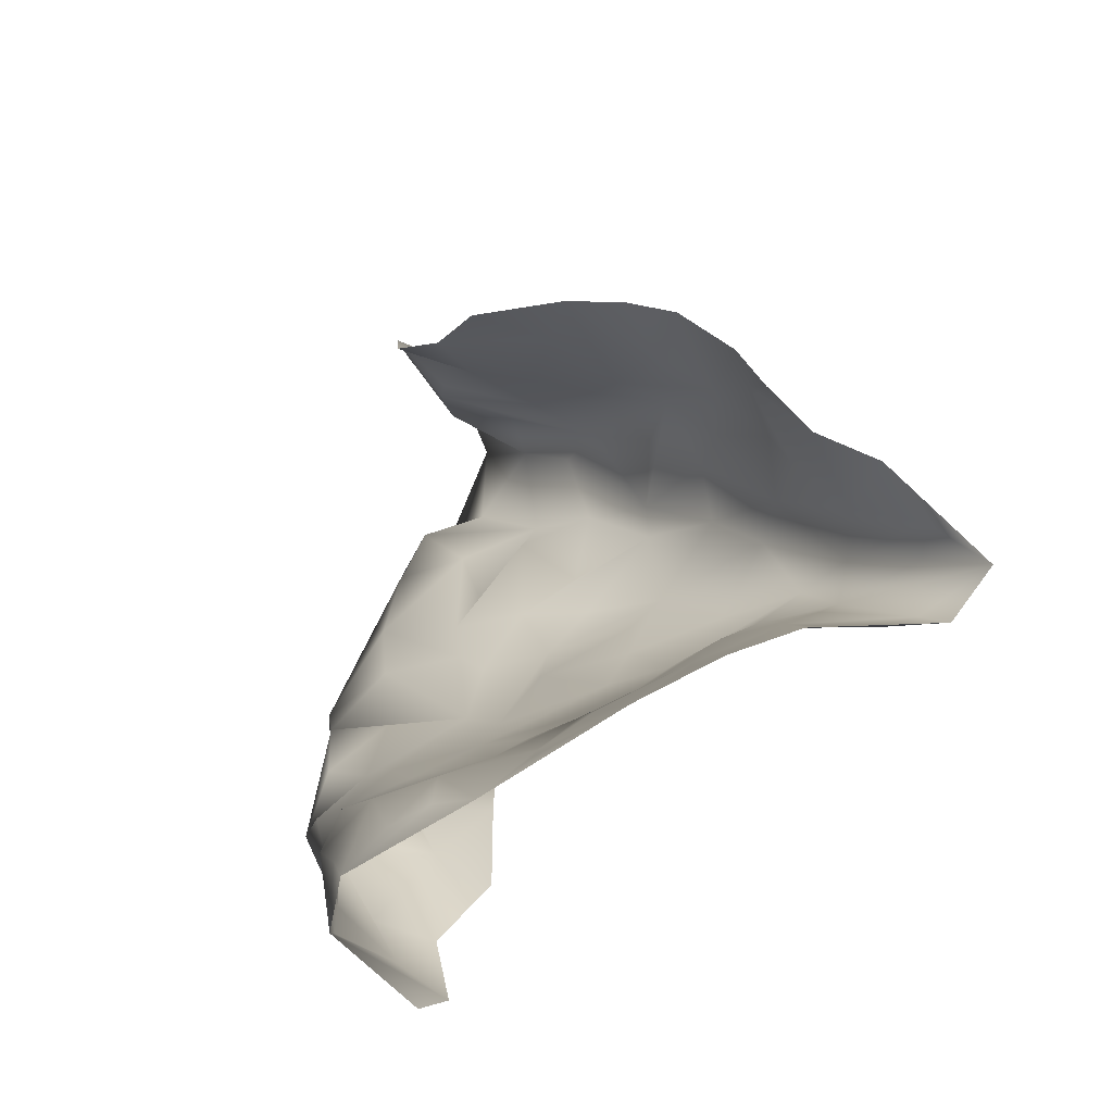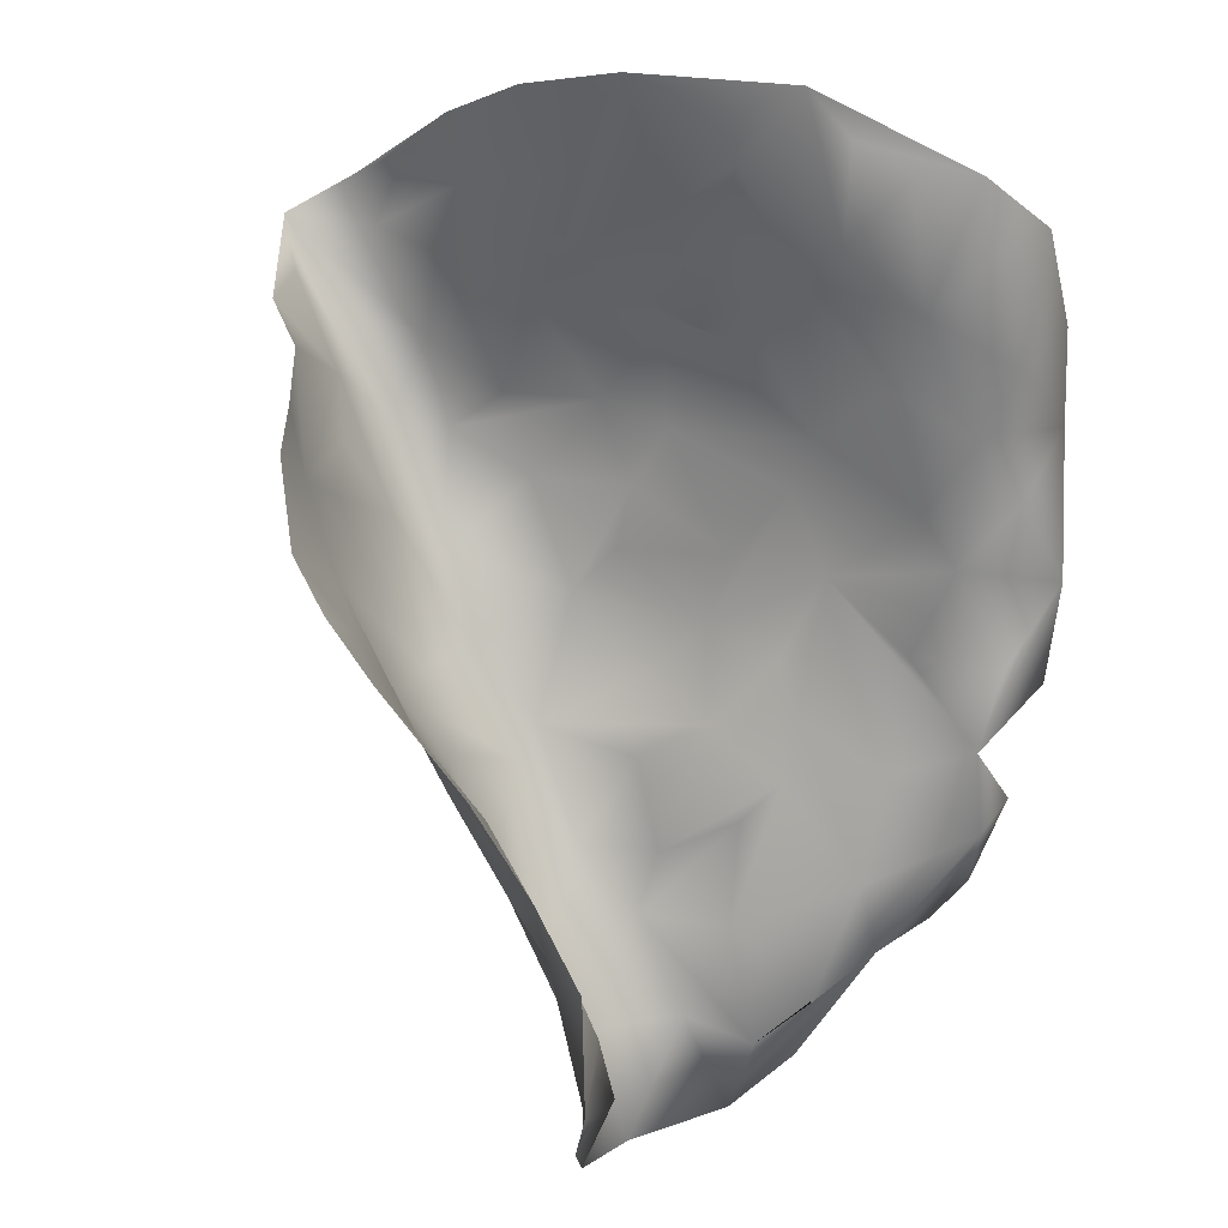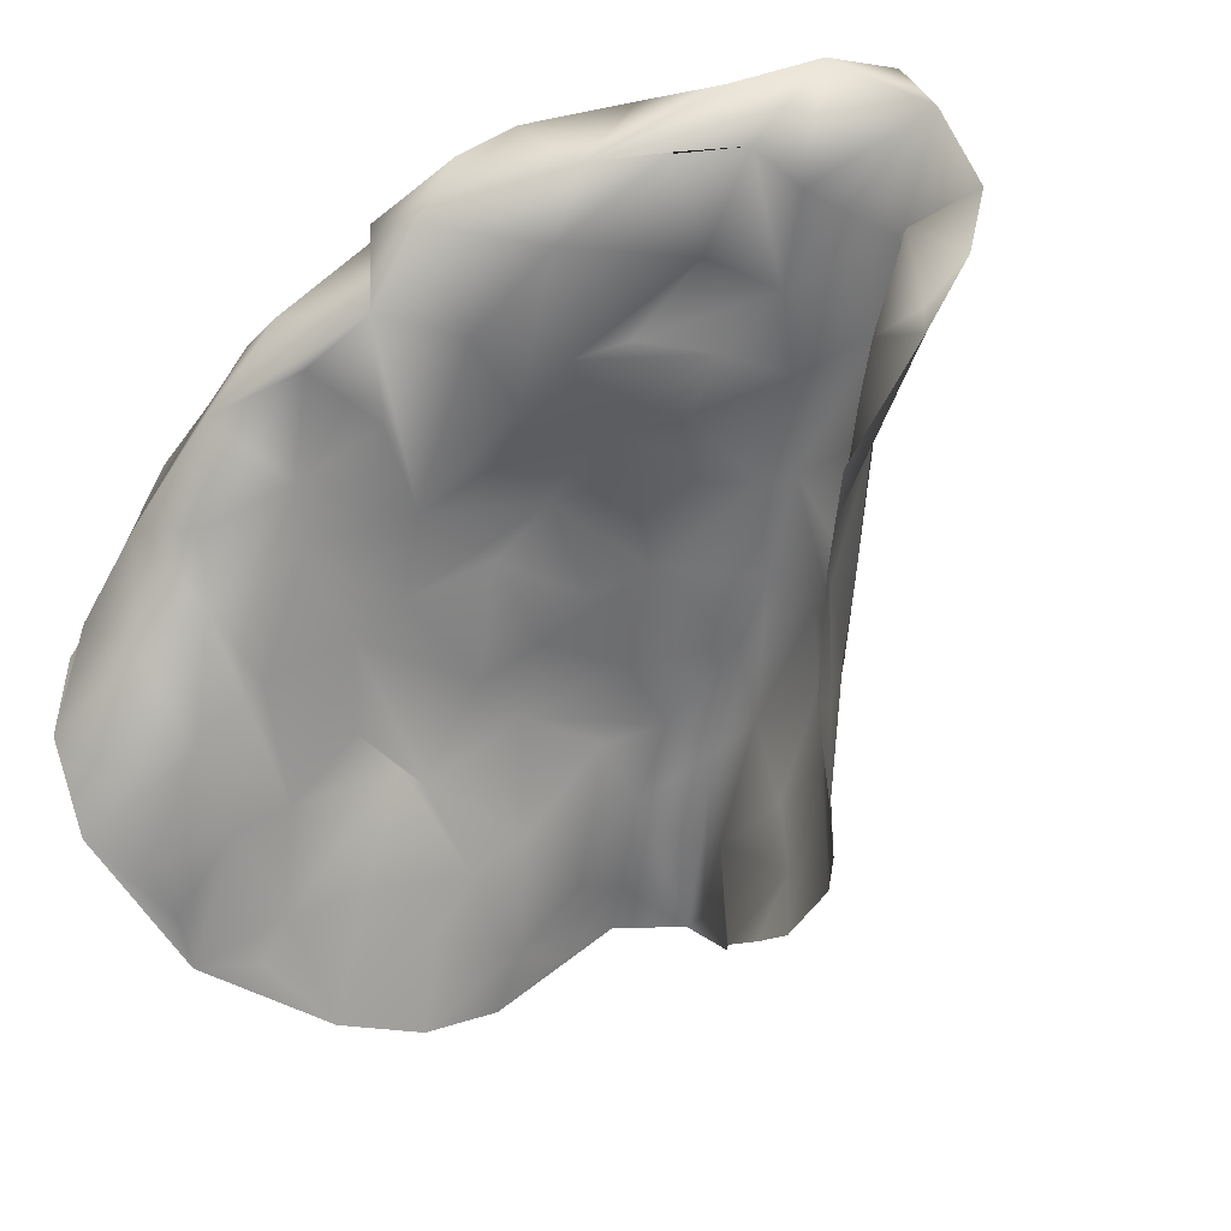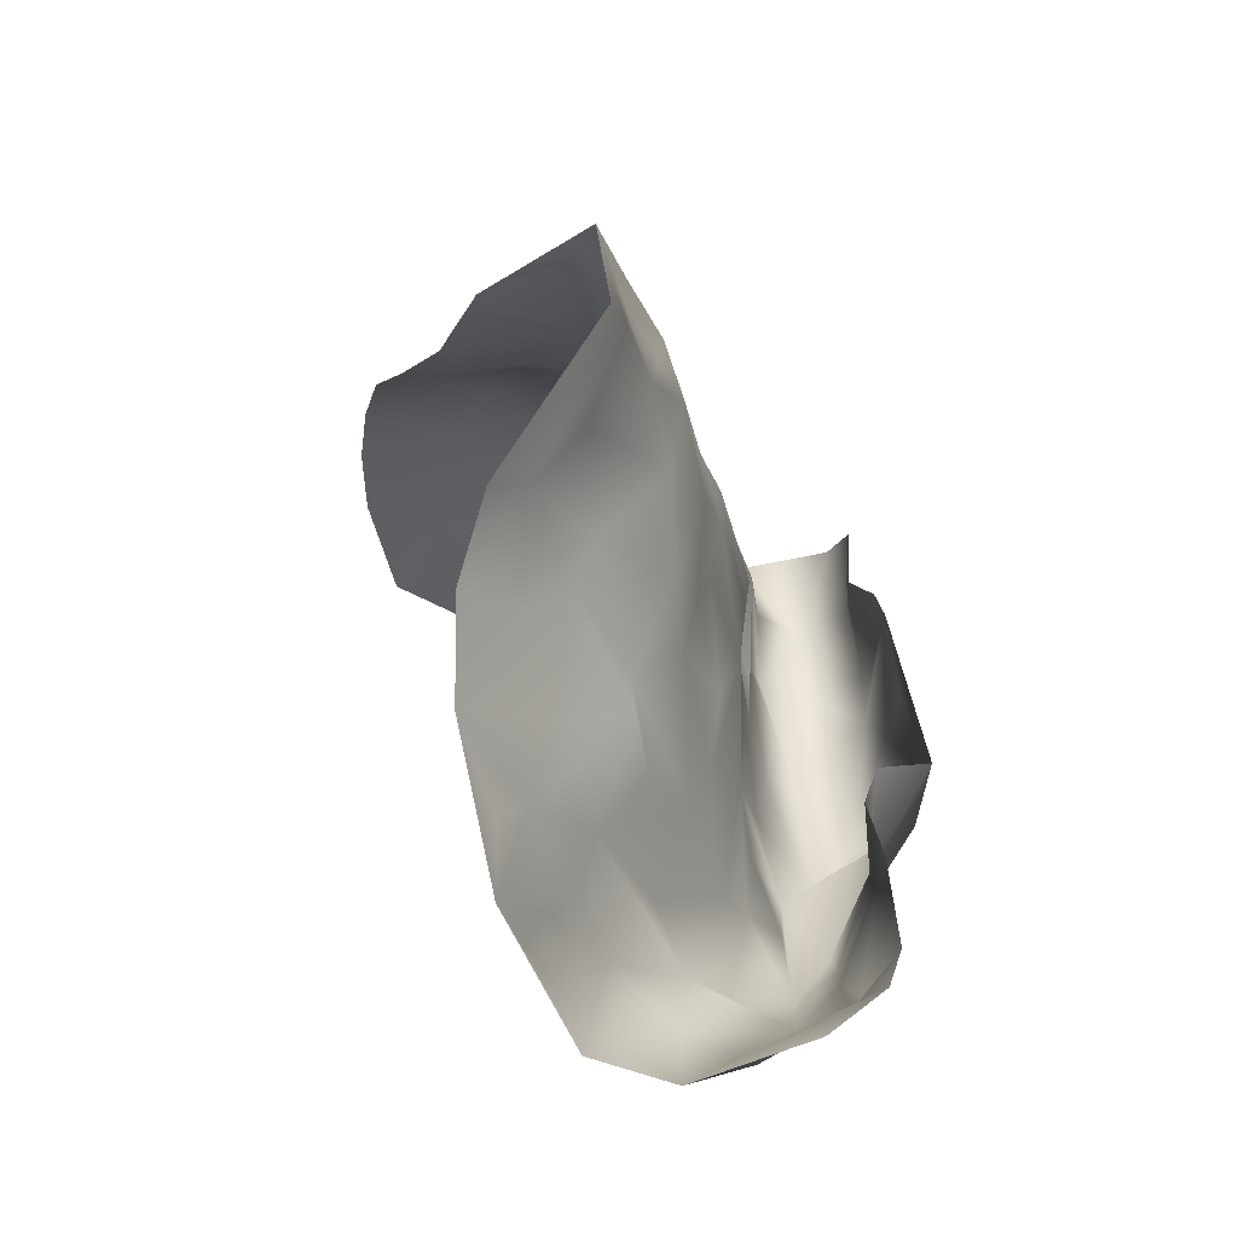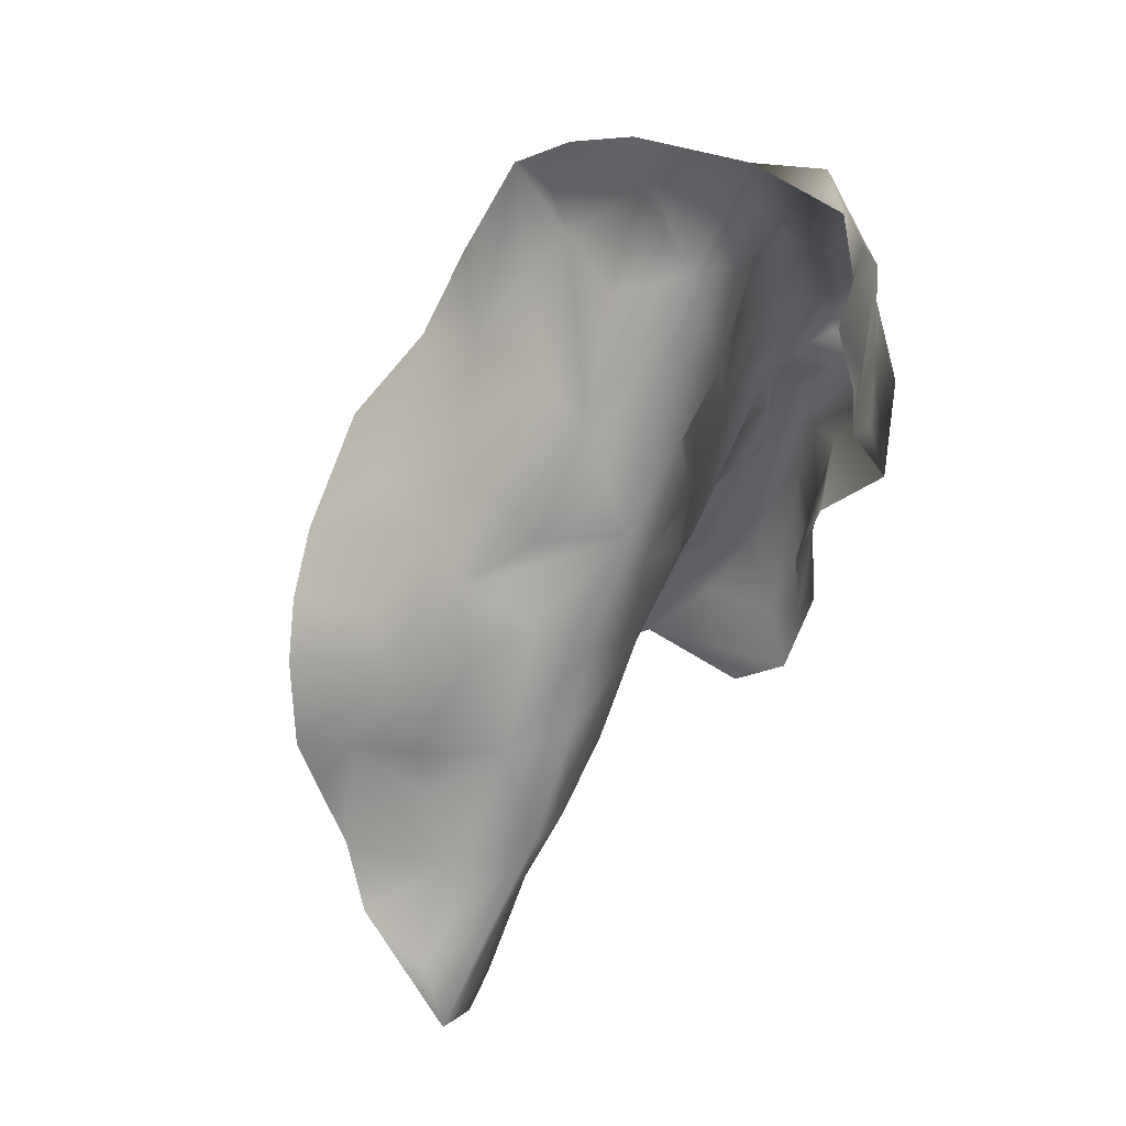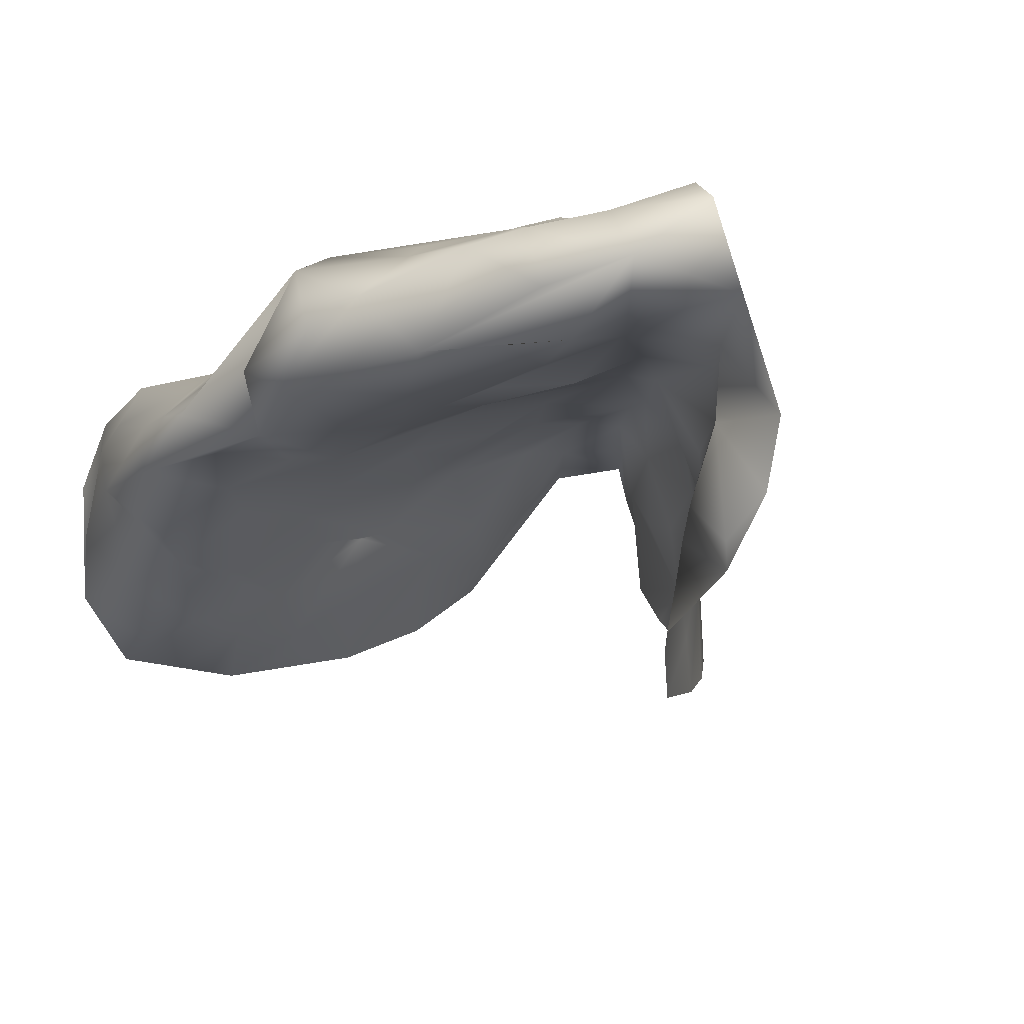
<metadata>
{"format":"obj","ext":"obj","renderer":"f3d","projection":"perspective","resolution":1024,"background":"white","views":[{"elev":-55.4,"azim":-137.0,"up":"+Y"},{"elev":-79.1,"azim":-19.3,"up":"+Z"},{"elev":-61.5,"azim":128.2,"up":"+Z"},{"elev":-67.9,"azim":-63.9,"up":"+Y"},{"elev":54.4,"azim":-50.2,"up":"+Y"},{"elev":-15.2,"azim":136.2,"up":"+Z"}]}
</metadata>
<code>
v 24.84 4.222 1.813
v -22.83 4.317 -13.65
v -8.811 -33.24 -8.346
v 4.035 30.65 -11.78
v 23.57 -7.119 1.307
v 0.1349 26.93 -2.14
v -6.039 -2.664 5.397
v 0.2151 21.67 -16.05
v -28.22 -23.56 4.992
v -1.607 -19.23 -1.618
v -10.71 11.58 -17.87
v -4.658 21.27 -4.28
v 13.83 10.56 12.42
v -13.07 -5.029 8.22
v -29.9 -11.14 10.62
v 8.979 20.01 13.3
v -1.553 -33.99 -10.42
v -29.51 -6.417 -6.029
v 16.35 -27.42 -2.669
v 15.71 5.06 -0.7632
v 15.31 -9.826 -2.051
v 11.87 -7.552 8.668
v -6.567 -7.265 4.55
v 9.414 -30.25 -9.24
v -8.892 14.65 -9.005
v 6.814 0.2491 1.993
v -21.01 5.801 -7.75
v 6.529 -19.98 -5.133
v 19.87 -18.3 3.896
v -25.79 -4.02 1.579
v 0.7652 23.77 -9.903
v 2.619 -33.03 -10.47
v -24.85 -0.6616 0.3475
v -30.52 -9.574 -2.483
v 0.3611 -27.58 -8.221
v -17.59 -25.56 -2.209
v 16.69 24.35 9.117
v -10.57 -25.94 -4.062
v 11.99 18.75 12.07
v -32.77 -13.3 6.869
v -31.27 -20.6 10.23
v 17.03 22.27 1.141
v -26.07 1.711 -11.35
v 9.157 3.577 1.511
v 21.91 -11.93 1.864
v -17.07 -17.13 2.418
v -17.15 2.082 8.907
v 1.123 -5.076 2.75
v -1.791 -24.8 -5.297
v -24.07 -17.83 5.017
v 24.64 10.97 3.203
v -14.21 10.48 -12.5
v -33.24 -11.6 1.715
v -5.428 -36.15 -9.984
v -28.89 -3.566 -8.516
v -19.56 -6.226 9.865
v 18.63 -4.068 6.329
v -12.36 13.9 1.489
v -1.656 18.02 5.81
v 14.53 -3.178 -0.9967
v -1.446 24.81 3.315
v 12.36 -15.55 9.248
v -28.84 -17.72 10.16
v 3.617 -14.92 -1.036
v 13.84 -24.01 -6.952
v -10.37 -12.15 4.811
v -16.79 -10.08 7.418
v 17.15 12.91 -0.1931
v 4.096 34.38 -9.1
v -8.36 -19.15 0.4368
v 17.68 27.04 3.88
v 9.076 25.28 11.33
v 2.949 26.5 -8.245
v -23.72 -23.15 0.8566
v -19.54 6.614 1.277
v -15.64 9.359 3.875
v -5.959 -19.22 -0.4281
v -3.981 18.76 -11.32
v 14.29 26.37 1.154
v 10.02 19.32 2.061
v 9.269 26.78 3.478
v -11.48 15.11 -4.525
v 16.71 -25.22 3.955
v 13.22 -32.91 3.143
v 6.704 -25.19 -8.599
v -7.74 1.454 7.346
v 9.816 8.41 1.562
v -22.26 -30.3 -4.232
v 11.69 -12.64 -2.597
v -22.88 4.18 -3.228
v -14.85 11.62 -5.522
v -5.614 -11.88 3.016
v 24.03 -4.26 0.7151
v 14.5 -28.1 7.322
v 5.337 36.82 -4.523
v -26.16 -27.03 -0.3713
v 23.39 14.8 5.002
v 3.477 -10.98 0.6737
v 19.13 21.16 8.029
v 17.37 -15.76 -4.848
v -27.03 -1.843 -4.561
v -21.17 0.2401 5.656
v -27.7 -7.823 5.355
v 20.75 -4.355 -1.525
v -17.24 10.2 -2.055
v -7.654 -30.16 -6.769
v 19.99 -1.809 5.957
v -1.012 4.942 6.07
v -16.01 -21.22 0.1628
v 22.25 -11.45 -1.813
v 1.655 0.05462 4.276
v 8.63 36.67 3.093
v 0.3246 10.98 6.119
v 17.64 13.46 9.805
v -13.53 7.145 7.538
v -6.496 20.72 1.217
v 19.98 17.39 1.149
v -18.52 7.006 -15.73
v 12.85 -1.159 9.782
v 9.047 15.36 13.76
v -35.07 -16.41 11.04
v 18.87 -21.11 -0.6217
v -23.08 -11.74 9.142
v -4.745 16.86 -15.94
v 13.13 -18.82 -5.92
v 8.023 32.15 12.56
v 6.947 -34.63 -10.46
v 3.33 30.09 -13.57
v -23.75 -5.408 10.35
v 3.996 21.31 5.141
v 3.623 16.08 2.97
v -7.716 13.85 6.244
v 22.07 6.285 9.532
v 3.079 29.76 2.582
v 7.614 -6.203 1.159
v 8.163 12.09 2.56
v 12.51 -32.95 -6.319
v 16.94 -19.6 7.991
v 23.62 6.915 0.1039
v 3.92 6.537 3.405
v -16.39 -33.15 -7.19
v 21.1 1.384 -1.491
v 13.4 29.14 9.901
v -7.016 11.17 7.238
v 16.69 -10.52 7.059
v 5.874 31.56 -4.044
v 9.896 35.35 10.01
v 14.82 32.71 5.342
v 16.14 2.766 13.13
f 17 35 32
f 2 27 43
f 7 48 23
f 17 54 35
f 14 56 47
f 9 41 63
f 10 64 49
f 28 49 64
f 14 23 66
f 14 66 56
f 56 66 67
f 46 50 67
f 46 67 66
f 20 44 68
f 10 70 64
f 46 66 70
f 37 72 39
f 16 39 72
f 12 31 73
f 46 74 50
f 9 63 74
f 50 74 63
f 10 77 70
f 10 49 77
f 12 25 78
f 12 78 31
f 42 68 80
f 42 80 79
f 12 82 25
f 29 83 45
f 35 49 85
f 32 35 85
f 24 85 65
f 7 23 86
f 14 86 23
f 14 47 86
f 26 87 44
f 44 87 68
f 68 87 80
f 36 88 74
f 28 64 89
f 33 90 75
f 27 90 43
f 43 90 55
f 25 91 52
f 25 82 91
f 27 91 90
f 23 92 66
f 66 92 70
f 23 48 92
f 64 70 92
f 9 96 41
f 9 74 96
f 74 88 96
f 64 98 89
f 64 92 98
f 48 98 92
f 37 39 99
f 37 99 71
f 18 55 101
f 33 101 90
f 55 90 101
f 30 101 33
f 18 101 34
f 30 33 102
f 33 75 102
f 75 76 102
f 34 103 53
f 40 53 103
f 30 103 101
f 34 101 103
f 30 102 103
f 21 60 104
f 75 90 105
f 90 91 105
f 75 105 76
f 58 105 82
f 82 105 91
f 35 106 49
f 3 106 54
f 35 54 106
f 38 77 106
f 49 106 77
f 5 93 107
f 38 109 77
f 70 77 109
f 46 70 109
f 36 74 109
f 46 109 74
f 21 110 100
f 21 104 110
f 5 45 110
f 5 110 93
f 7 111 48
f 7 86 111
f 86 108 111
f 48 111 98
f 97 99 114
f 47 102 115
f 76 115 102
f 47 115 86
f 58 82 116
f 6 116 73
f 12 73 116
f 12 116 82
f 42 117 68
f 71 99 117
f 97 117 99
f 52 91 118
f 11 52 118
f 2 118 27
f 27 118 91
f 57 107 119
f 22 57 119
f 16 120 39
f 39 120 99
f 13 114 120
f 99 120 114
f 41 121 63
f 15 121 40
f 40 121 53
f 19 65 122
f 19 122 83
f 45 83 122
f 45 122 110
f 100 110 122
f 50 63 123
f 50 123 67
f 56 67 123
f 15 123 121
f 63 121 123
f 25 52 124
f 11 124 52
f 25 124 78
f 8 78 124
f 65 125 122
f 100 122 125
f 21 125 89
f 28 89 125
f 21 100 125
f 28 125 49
f 49 125 85
f 65 85 125
f 17 32 127
f 17 127 54
f 24 127 85
f 32 85 127
f 4 128 69
f 4 73 128
f 31 128 73
f 8 128 78
f 31 78 128
f 15 40 129
f 40 103 129
f 102 129 103
f 15 129 123
f 47 56 129
f 47 129 102
f 56 123 129
f 79 80 130
f 79 130 81
f 59 61 130
f 59 131 113
f 59 130 131
f 59 132 61
f 58 132 105
f 76 105 132
f 76 132 115
f 58 116 132
f 61 132 116
f 1 51 133
f 51 97 133
f 93 133 107
f 97 114 133
f 81 134 112
f 61 134 130
f 81 130 134
f 95 112 134
f 6 134 116
f 61 116 134
f 89 98 135
f 26 135 111
f 98 111 135
f 20 135 44
f 26 44 135
f 21 135 60
f 21 89 135
f 130 136 131
f 87 131 136
f 80 87 136
f 80 136 130
f 19 83 137
f 83 94 137
f 84 137 94
f 24 65 137
f 19 137 65
f 24 137 127
f 29 138 83
f 83 138 94
f 1 139 51
f 51 139 97
f 20 68 139
f 68 117 139
f 97 139 117
f 26 140 87
f 26 111 140
f 108 140 111
f 87 140 131
f 113 131 140
f 3 54 141
f 36 141 88
f 3 141 106
f 38 106 141
f 36 109 141
f 38 141 109
f 93 110 142
f 104 142 110
f 1 133 142
f 93 142 133
f 1 142 139
f 60 142 104
f 20 142 135
f 60 135 142
f 20 139 142
f 37 143 72
f 72 143 126
f 59 113 144
f 86 115 144
f 115 132 144
f 59 144 132
f 86 144 108
f 108 144 140
f 22 145 57
f 22 62 145
f 5 145 45
f 29 45 145
f 5 107 145
f 57 145 107
f 29 145 138
f 62 138 145
f 6 73 146
f 6 146 134
f 4 69 146
f 4 146 73
f 69 95 146
f 95 134 146
f 126 143 147
f 37 71 148
f 37 148 143
f 112 147 148
f 143 148 147
f 79 81 148
f 71 117 148
f 81 112 148
f 107 149 119
f 107 133 149
f 13 149 114
f 13 120 149
f 114 149 133
f 117 42 79 148
f 140 144 113

</code>
